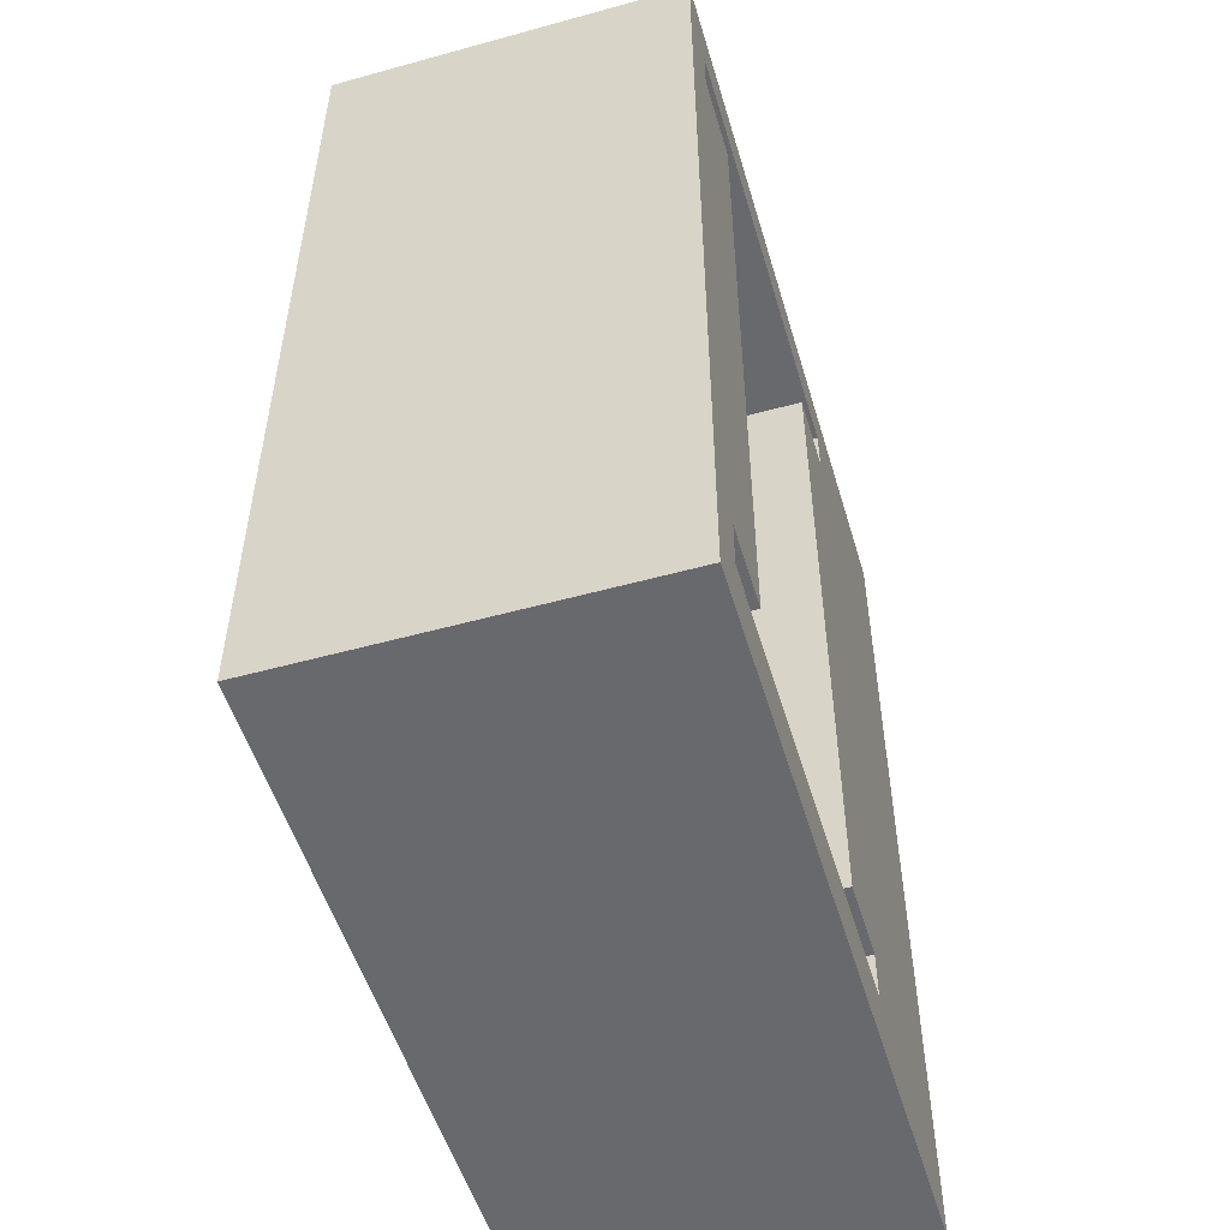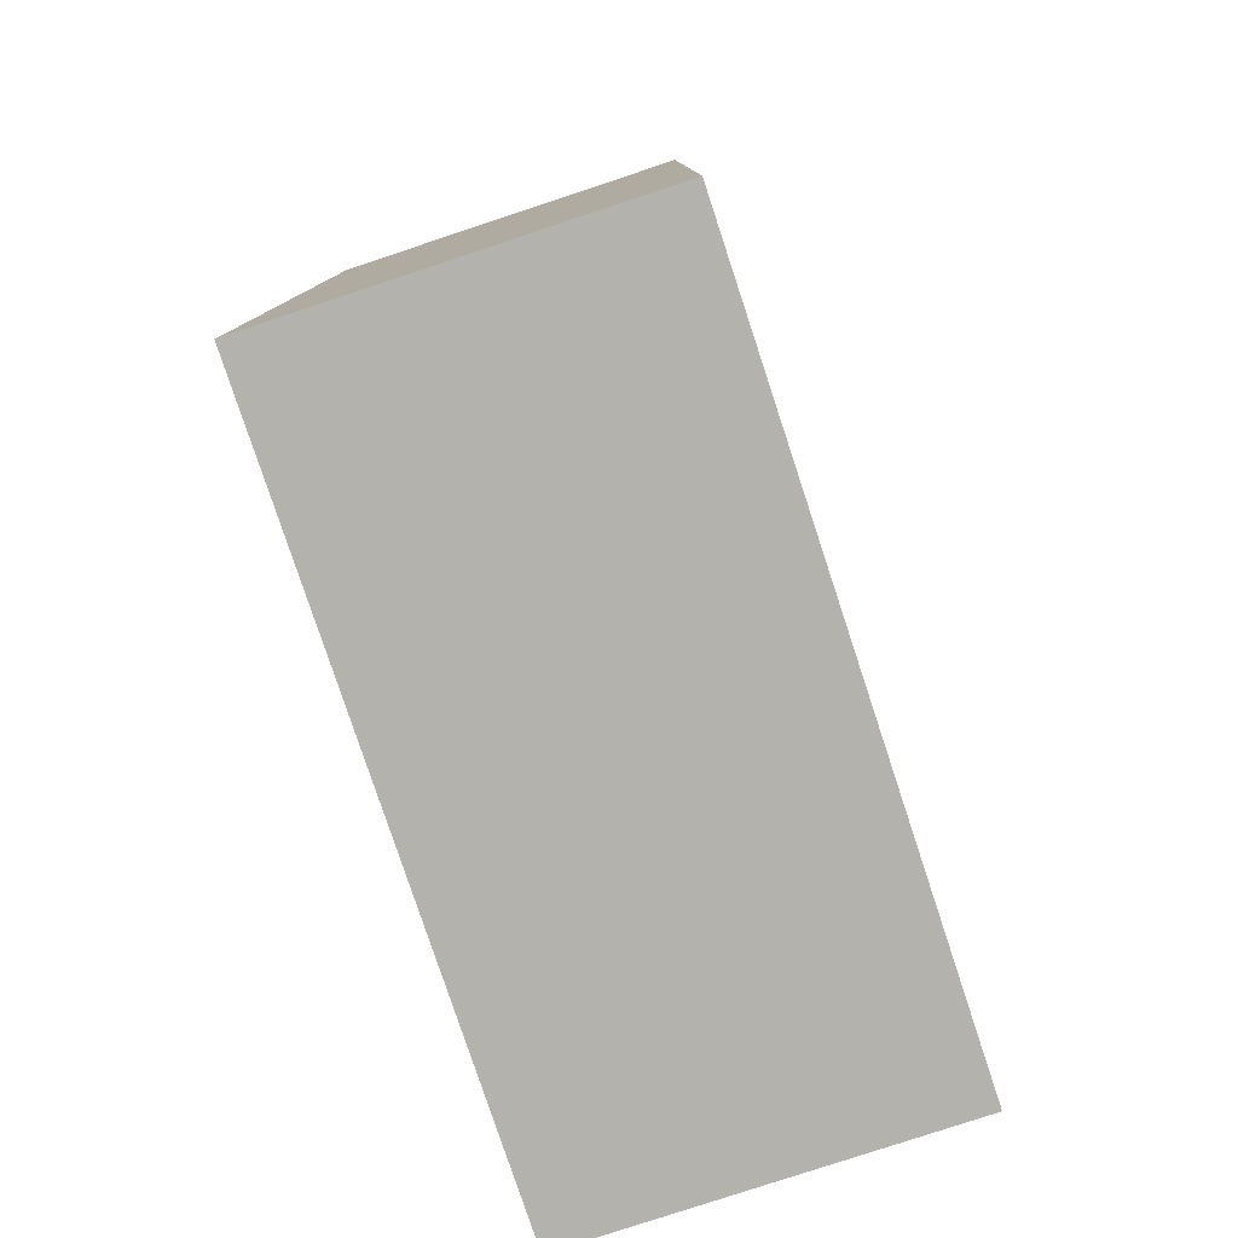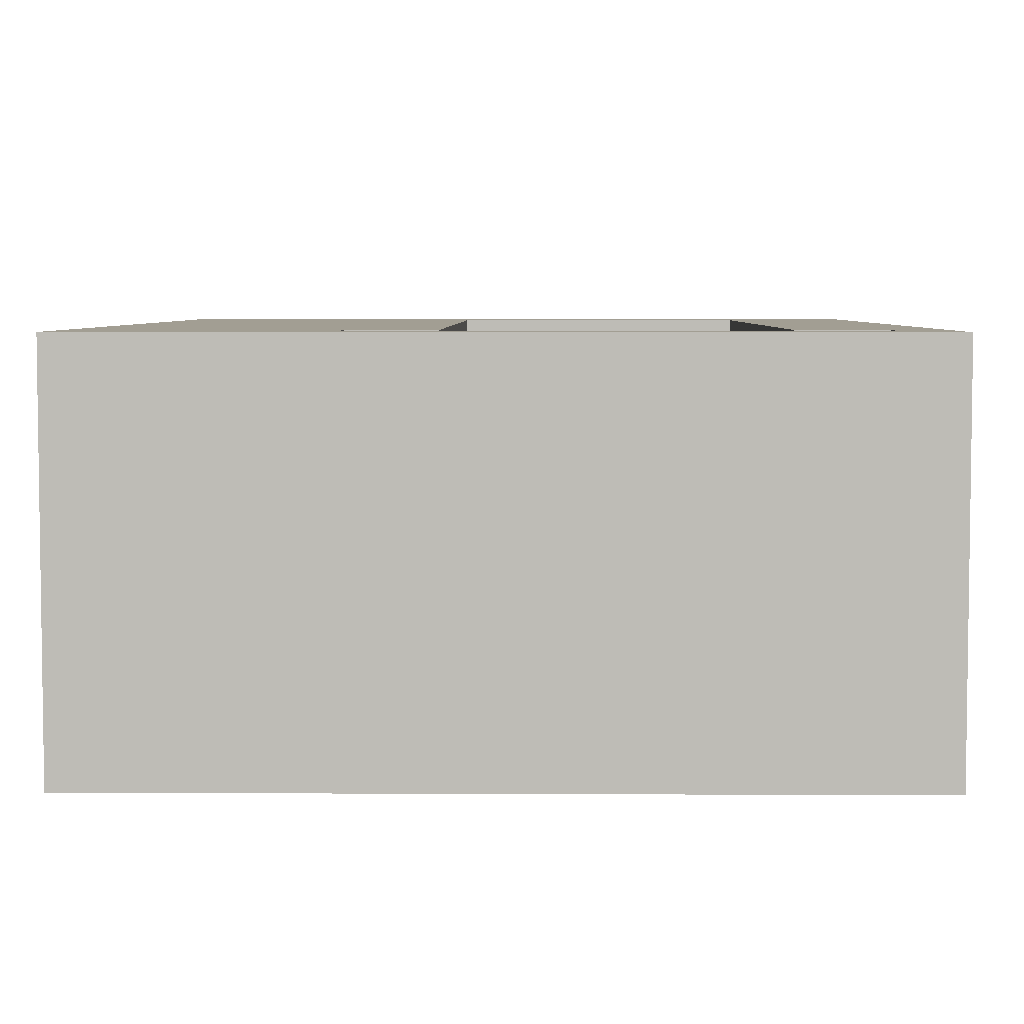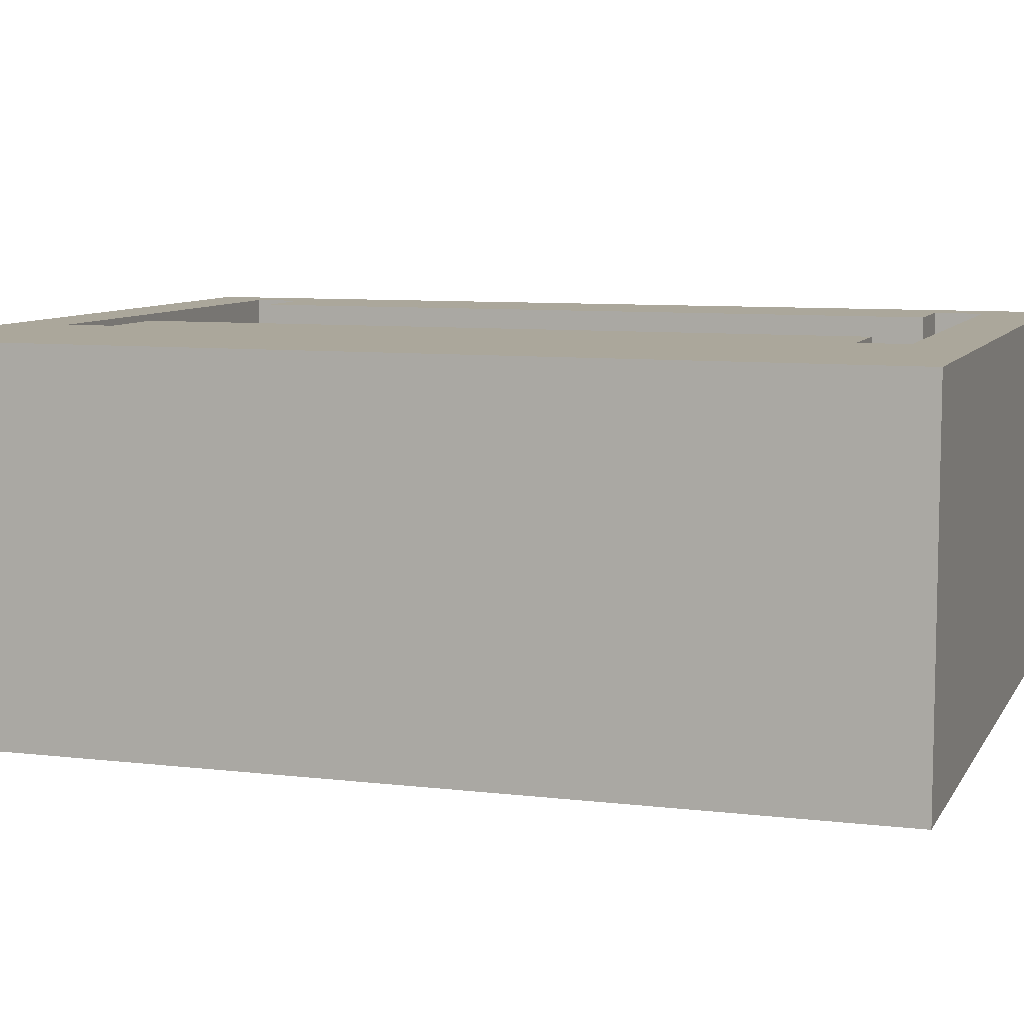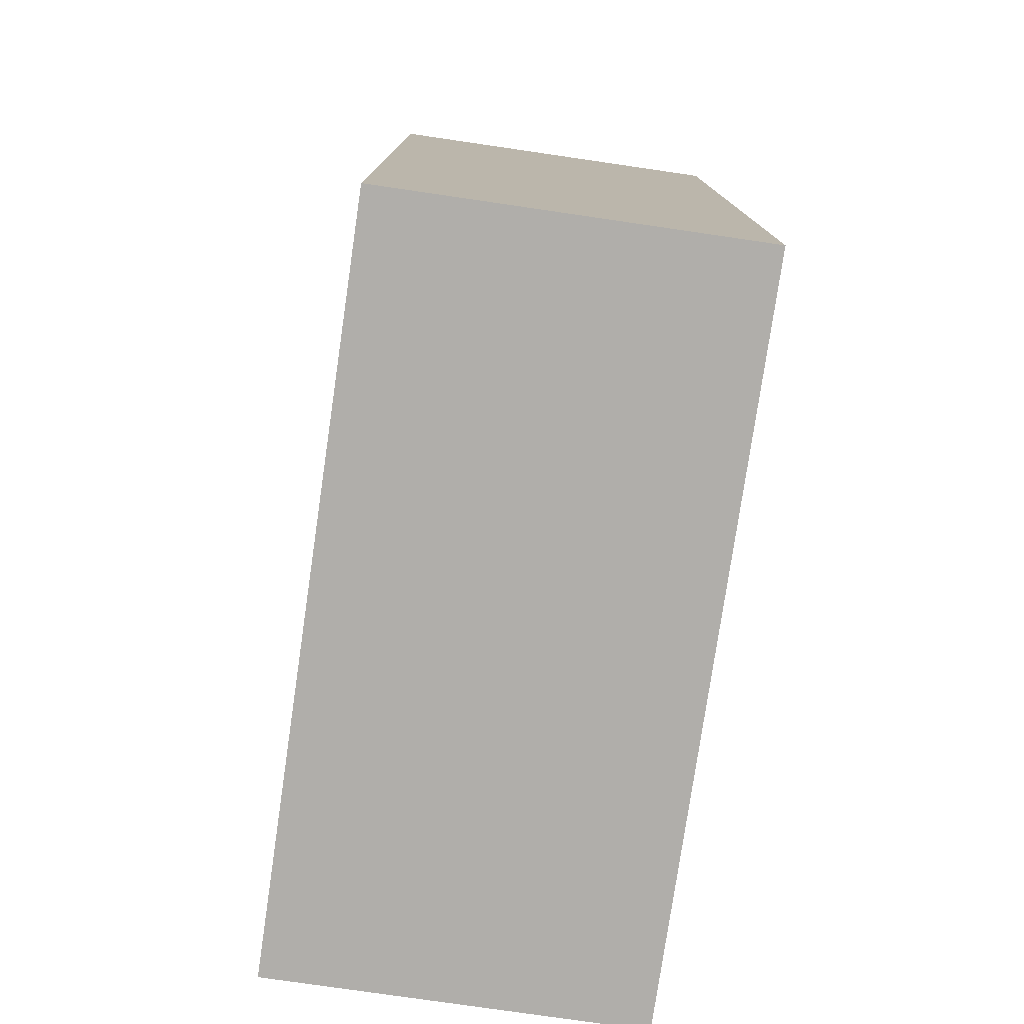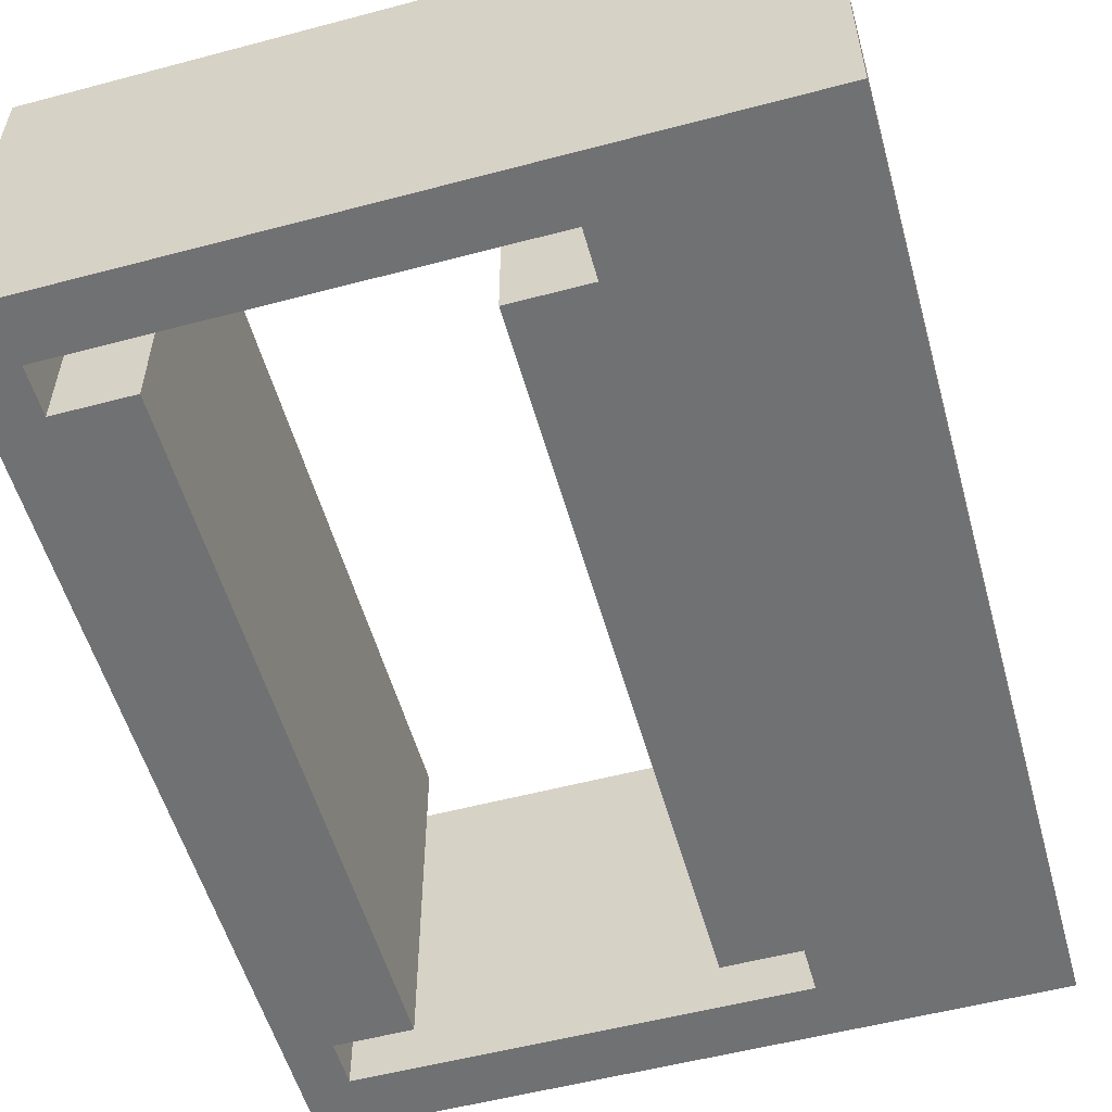
<metadata>
{"format":"obj","ext":"obj","renderer":"f3d","projection":"perspective","resolution":1024,"background":"white","views":[{"elev":-52.7,"azim":106.5,"up":"+Z"},{"elev":-79.5,"azim":108.3,"up":"+Z"},{"elev":5.1,"azim":0.8,"up":"+Y"},{"elev":8.1,"azim":-71.7,"up":"+Y"},{"elev":-77.7,"azim":81.7,"up":"+Z"},{"elev":-55.1,"azim":-164.4,"up":"+Y"}]}
</metadata>
<code>
g Solid1
v -15 0 -19.25
v -15 0 19.25
v -15 15 -19.25
v -15 15 19.25
v -5.5 0 -16.75
v -5.5 0 -14.75
v -5.5 0 14.75
v -5.5 0 16.75
v -5.5 15 -16.75
v -5.5 15 -14.75
v -5.5 15 14.75
v -5.5 15 16.75
v -2.25 0 -14.75
v -2.25 0 14.75
v -2.25 15 -14.75
v -2.25 15 14.75
v 9.75 0 -14.75
v 9.75 0 14.75
v 9.75 15 -14.75
v 9.75 15 14.75
v 13 0 -16.75
v 13 0 -14.75
v 13 0 14.75
v 13 0 16.75
v 13 15 -16.75
v 13 15 -14.75
v 13 15 14.75
v 13 15 16.75
v 15 0 -19.25
v 15 0 19.25
v 15 15 -19.25
v 15 15 19.25
f 21 22 25
f 25 22 26
f 22 17 26
f 26 17 19
f 17 18 19
f 19 18 20
f 18 23 20
f 20 23 27
f 23 24 27
f 27 24 28
f 3 9 31
f 31 9 25
f 31 25 26
f 9 3 10
f 10 3 4
f 10 4 11
f 11 4 12
f 12 4 32
f 12 32 28
f 28 32 27
f 27 32 31
f 27 31 26
f 19 20 26
f 26 20 27
f 16 15 11
f 11 15 10
f 24 8 28
f 28 8 12
f 8 7 12
f 12 7 11
f 7 14 11
f 11 14 16
f 22 21 29
f 29 21 5
f 29 5 1
f 1 5 6
f 1 6 7
f 7 6 14
f 14 6 13
f 1 7 2
f 2 7 8
f 2 8 30
f 30 8 24
f 30 24 23
f 18 17 23
f 23 17 22
f 23 22 30
f 30 22 29
f 14 13 16
f 16 13 15
f 13 6 15
f 15 6 10
f 6 5 10
f 10 5 9
f 5 21 9
f 9 21 25
f 30 29 32
f 32 29 31
f 2 30 4
f 4 30 32
f 1 2 3
f 3 2 4
f 29 1 31
f 31 1 3

</code>
